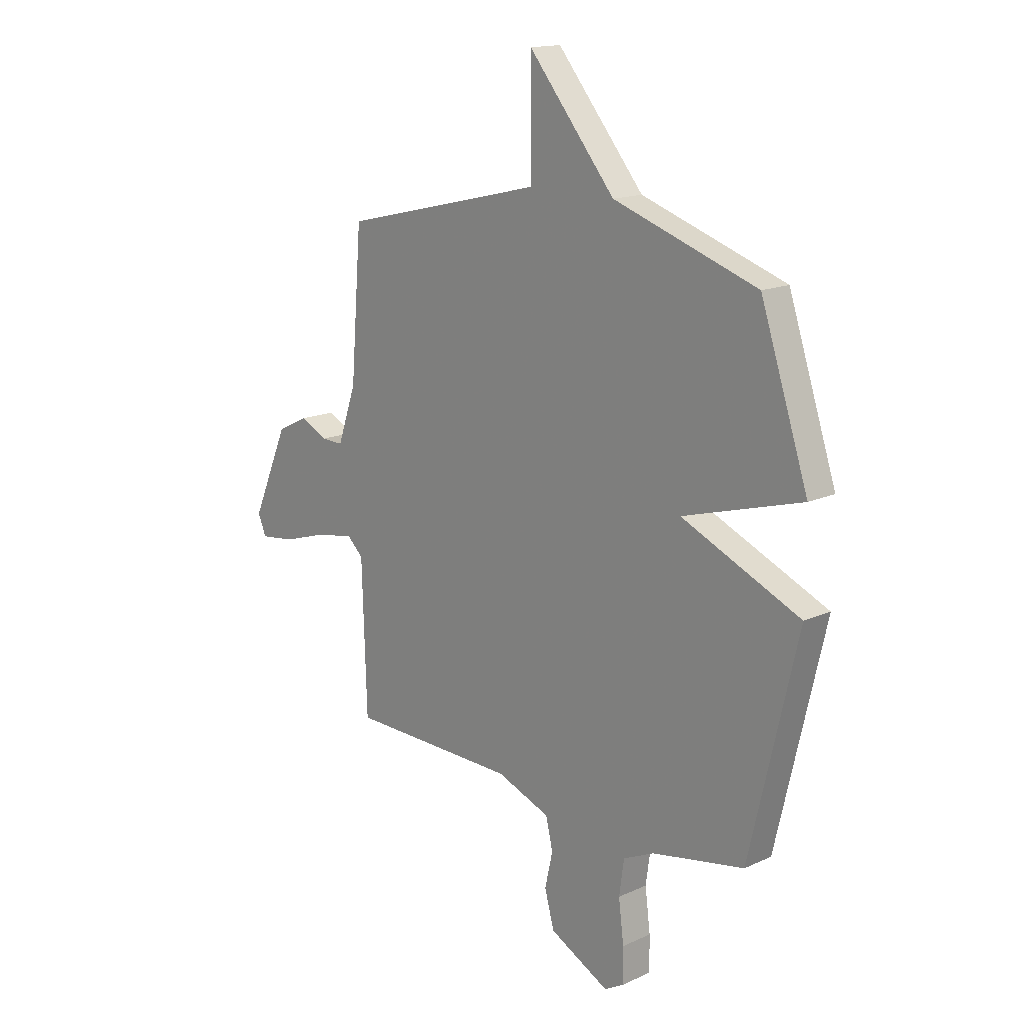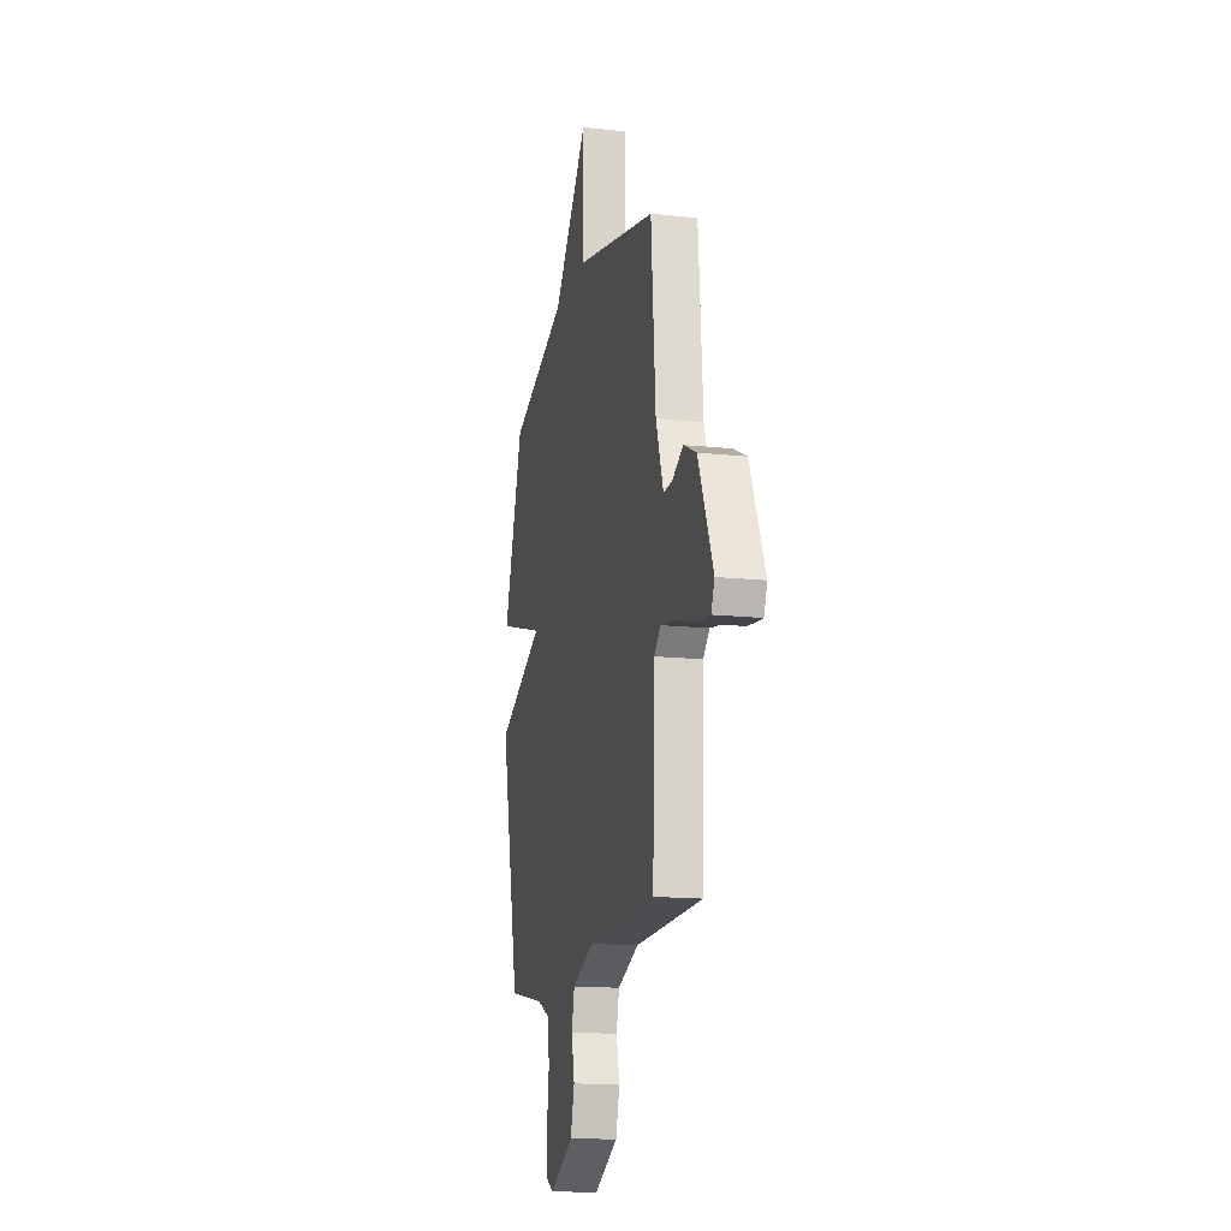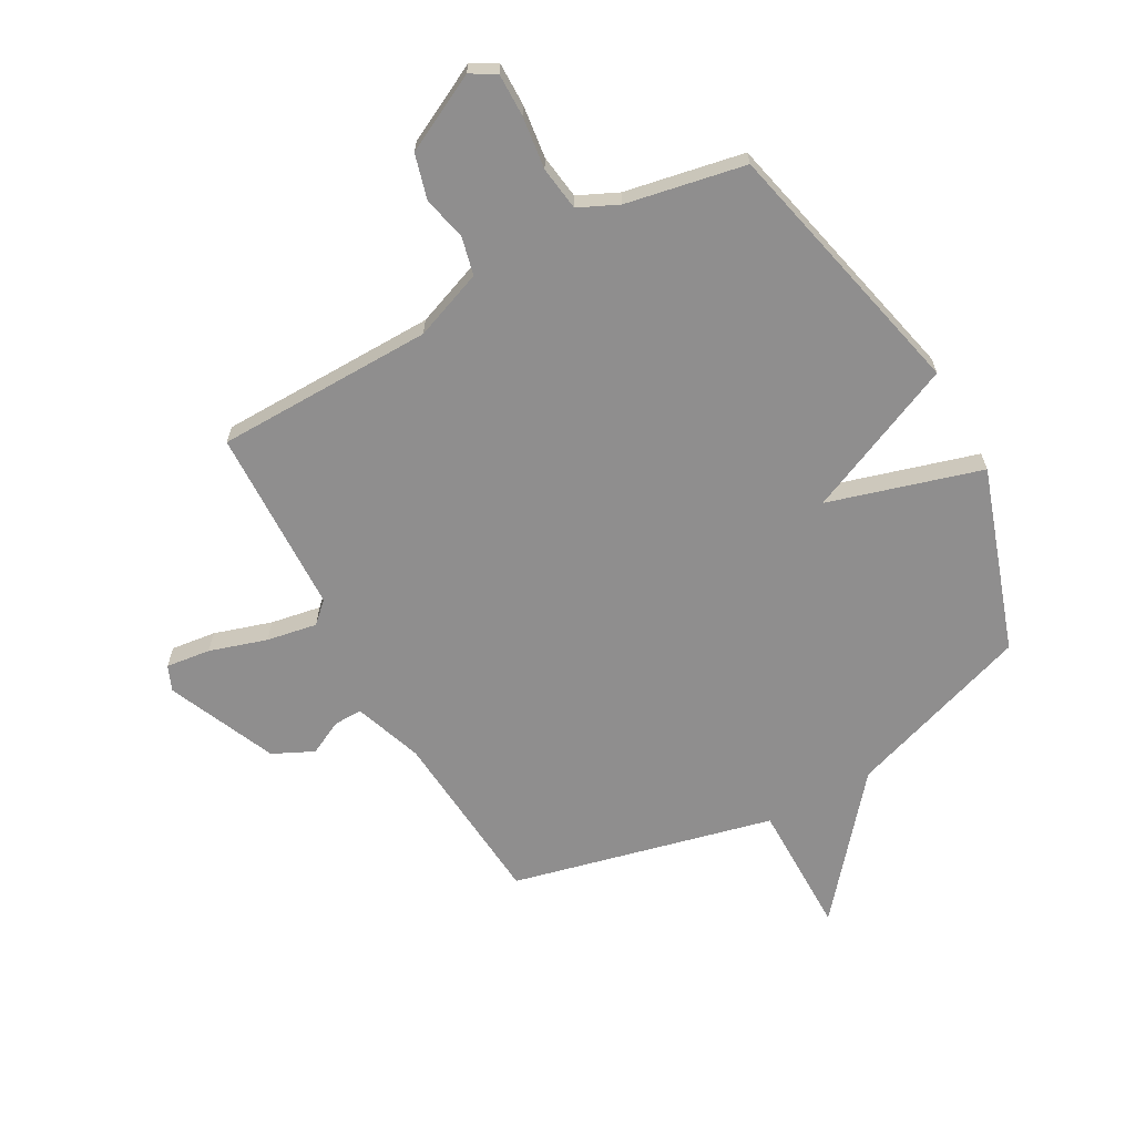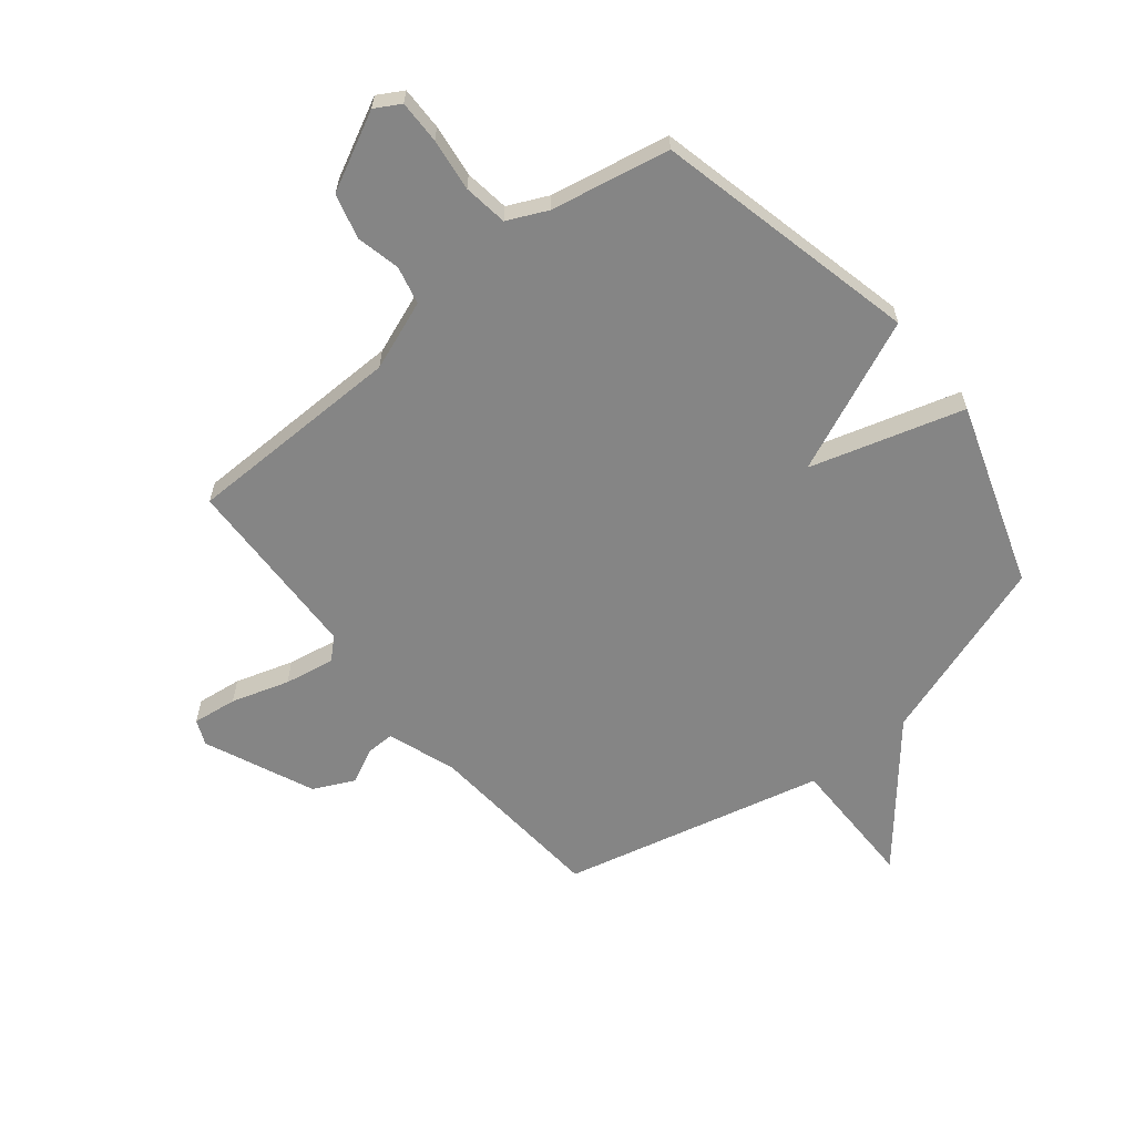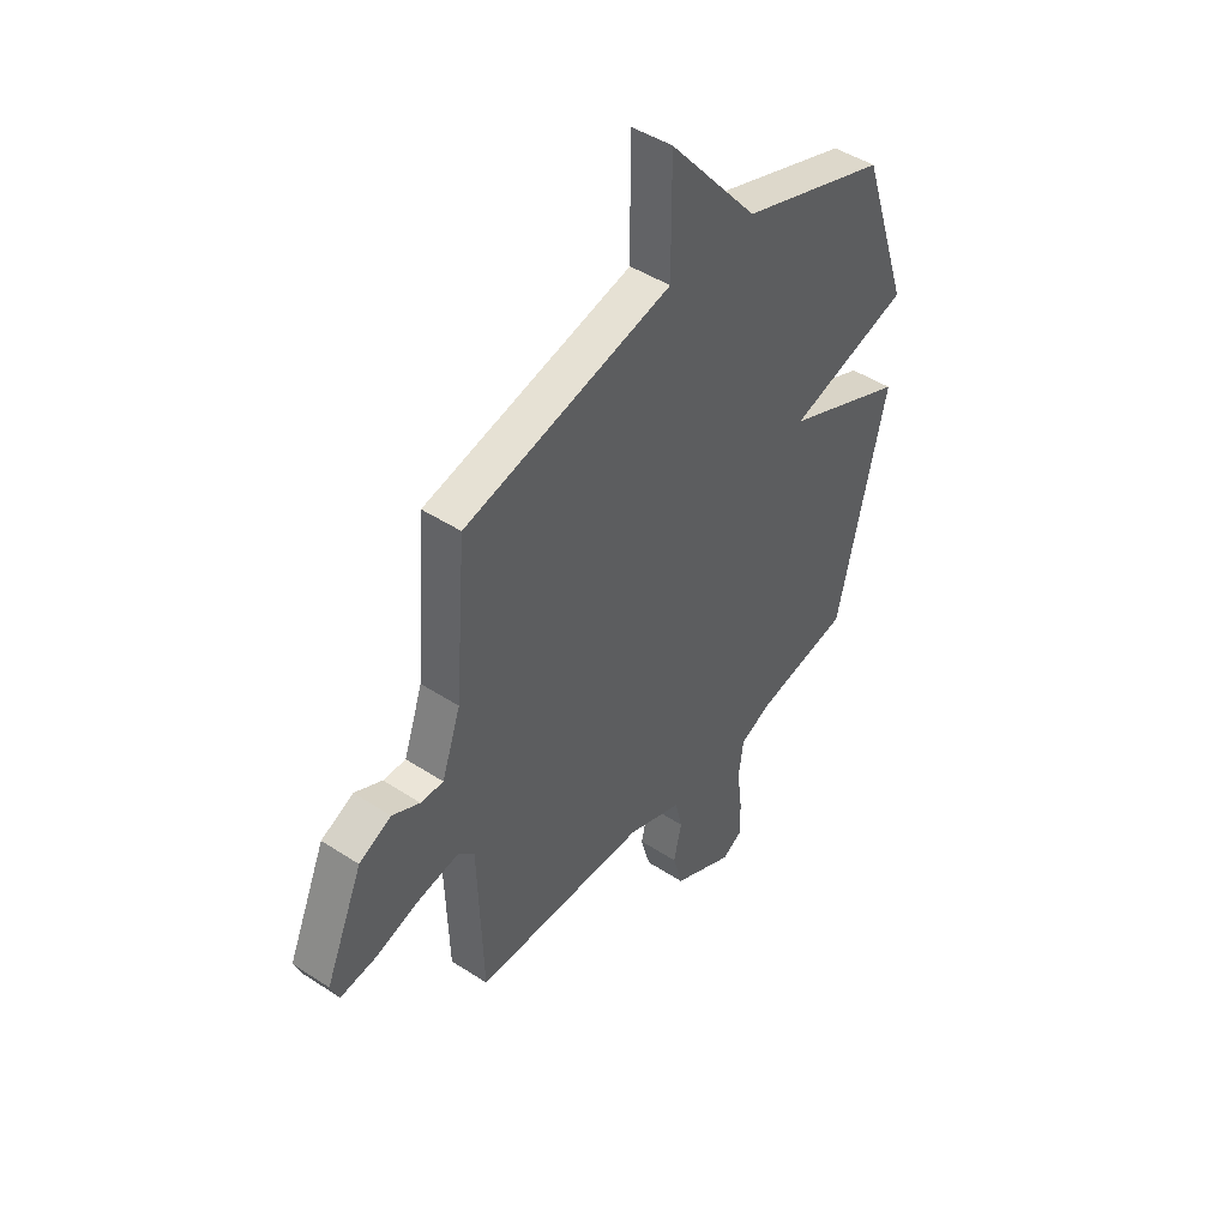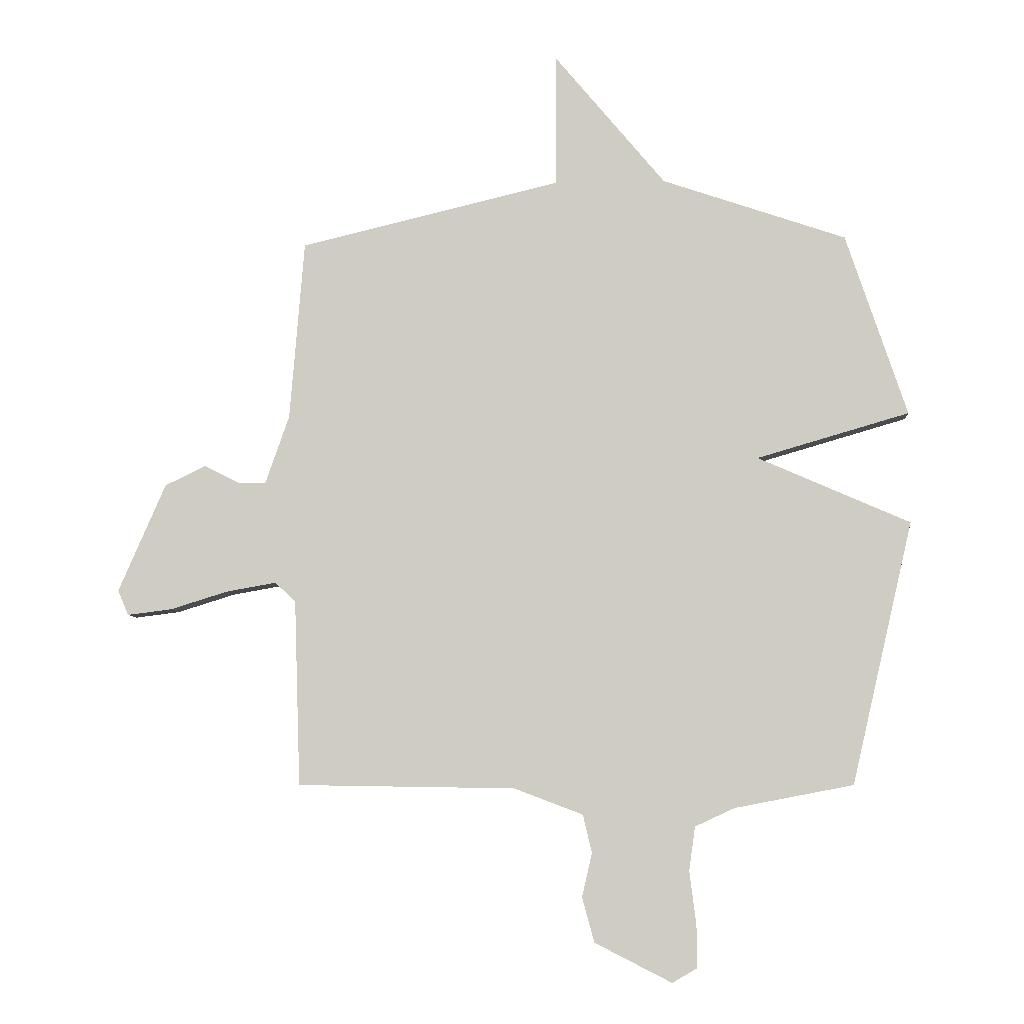
<metadata>
{"format":"obj","ext":"obj","renderer":"f3d","projection":"perspective","resolution":1024,"background":"white","views":[{"elev":15.7,"azim":-133.4,"up":"+Z"},{"elev":-15.3,"azim":77.2,"up":"+Z"},{"elev":-65.0,"azim":-151.0,"up":"+Y"},{"elev":-61.7,"azim":-141.1,"up":"+Y"},{"elev":46.0,"azim":126.8,"up":"+Z"},{"elev":-6.7,"azim":-176.3,"up":"+Z"}]}
</metadata>
<code>
v 0.5 0.07 0.5
v 0.526 0.07 0.177
v 0.569 0.07 0.054
v 0.62 0.07 0.055
v 0.682 0.07 0.086
v 0.755 0.07 0.051
v 0.84 0.07 -0.144
v 0.821 0.07 -0.189
v 0.741 0.07 -0.179
v 0.638 0.07 -0.147
v 0.548 0.07 -0.131
v 0.511 0.07 -0.166
v 0.5 0.07 -0.5
v 0.109 0.07 -0.506
v -0.015 0.07 -0.553
v -0.031 0.07 -0.621
v -0.013 0.07 -0.7
v -0.035 0.07 -0.78
v -0.173 0.07 -0.85
v -0.218 0.07 -0.824
v -0.217 0.07 -0.747
v -0.205 0.07 -0.653
v -0.216 0.07 -0.574
v -0.287 0.07 -0.541
v -0.5 0.07 -0.5
v -0.61 0.07 -0.028
v -0.336 0.07 0.092
v -0.61 0.07 0.172
v -0.5 0.07 0.5
v -0.169 0.07 0.612
v 0.031 0.07 0.851
v 0.031 0.07 0.612
v 0.5 0 0.5
v 0.526 0 0.177
v 0.569 0 0.054
v 0.62 0 0.055
v 0.682 0 0.086
v 0.755 0 0.051
v 0.84 0 -0.144
v 0.821 0 -0.189
v 0.741 0 -0.179
v 0.638 0 -0.147
v 0.548 0 -0.131
v 0.511 0 -0.166
v 0.5 0 -0.5
v 0.109 0 -0.506
v -0.015 0 -0.553
v -0.031 0 -0.621
v -0.013 0 -0.7
v -0.035 0 -0.78
v -0.173 0 -0.85
v -0.218 0 -0.824
v -0.217 0 -0.747
v -0.205 0 -0.653
v -0.216 0 -0.574
v -0.287 0 -0.541
v -0.5 0 -0.5
v -0.61 0 -0.028
v -0.336 0 0.092
v -0.61 0 0.172
v -0.5 0 0.5
v -0.169 0 0.612
v 0.031 0 0.851
v 0.031 0 0.612
f 30 31 32
f 32 1 2
f 30 32 2
f 29 30 2
f 28 29 2
f 27 28 2
f 27 2 3
f 26 27 3
f 25 26 3
f 24 25 3
f 23 24 3 4
f 4 5 6
f 23 4 6
f 22 23 6
f 20 21 22
f 19 20 22
f 18 19 22
f 17 18 22
f 16 17 22
f 15 16 22
f 15 22 6
f 14 15 6
f 12 13 14
f 11 12 14
f 11 14 6
f 10 11 6 7
f 7 8 9 10
f 64 63 62
f 34 33 64
f 34 64 62
f 34 62 61
f 34 61 60
f 34 60 59
f 35 34 59
f 35 59 58
f 35 58 57
f 35 57 56
f 36 35 56 55
f 38 37 36
f 38 36 55
f 38 55 54
f 54 53 52
f 54 52 51
f 54 51 50
f 54 50 49
f 54 49 48
f 54 48 47
f 38 54 47
f 38 47 46
f 46 45 44
f 46 44 43
f 38 46 43
f 39 38 43 42
f 42 41 40 39
f 1 33 34 2
f 2 34 35 3
f 3 35 36 4
f 4 36 37 5
f 5 37 38 6
f 6 38 39 7
f 7 39 40 8
f 8 40 41 9
f 9 41 42 10
f 10 42 43 11
f 11 43 44 12
f 12 44 45 13
f 13 45 46 14
f 14 46 47 15
f 15 47 48 16
f 16 48 49 17
f 17 49 50 18
f 18 50 51 19
f 19 51 52 20
f 20 52 53 21
f 21 53 54 22
f 22 54 55 23
f 23 55 56 24
f 24 56 57 25
f 25 57 58 26
f 26 58 59 27
f 27 59 60 28
f 28 60 61 29
f 29 61 62 30
f 30 62 63 31
f 31 63 64 32
f 32 64 33 1

</code>
